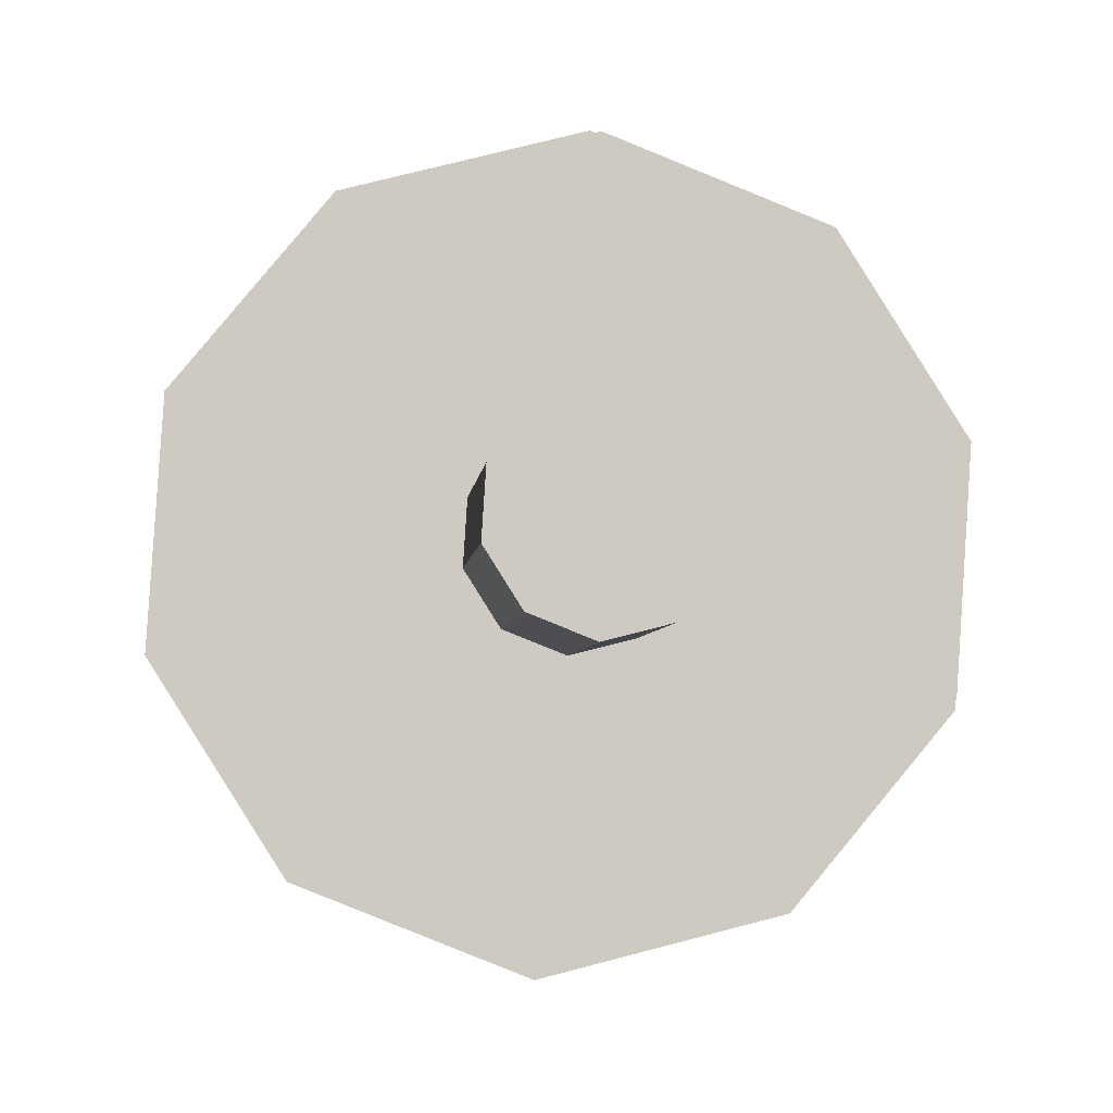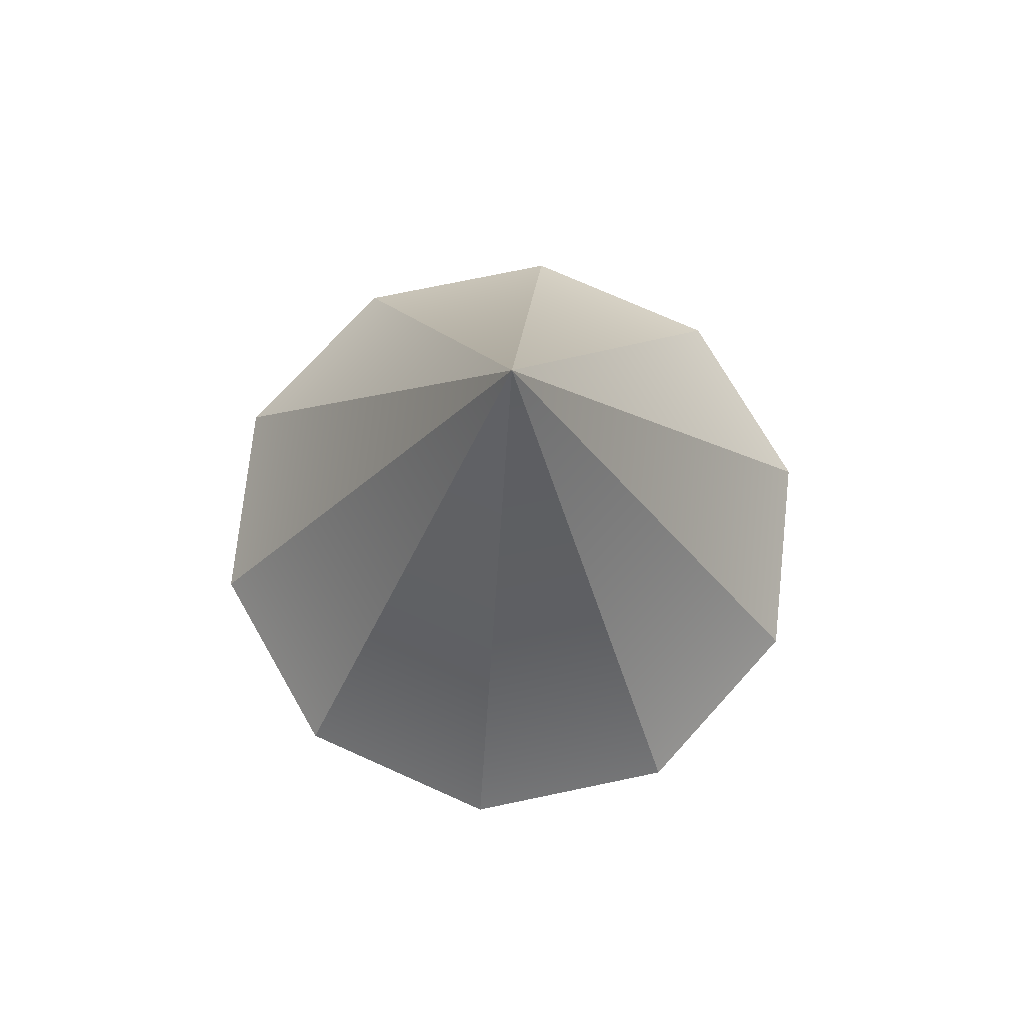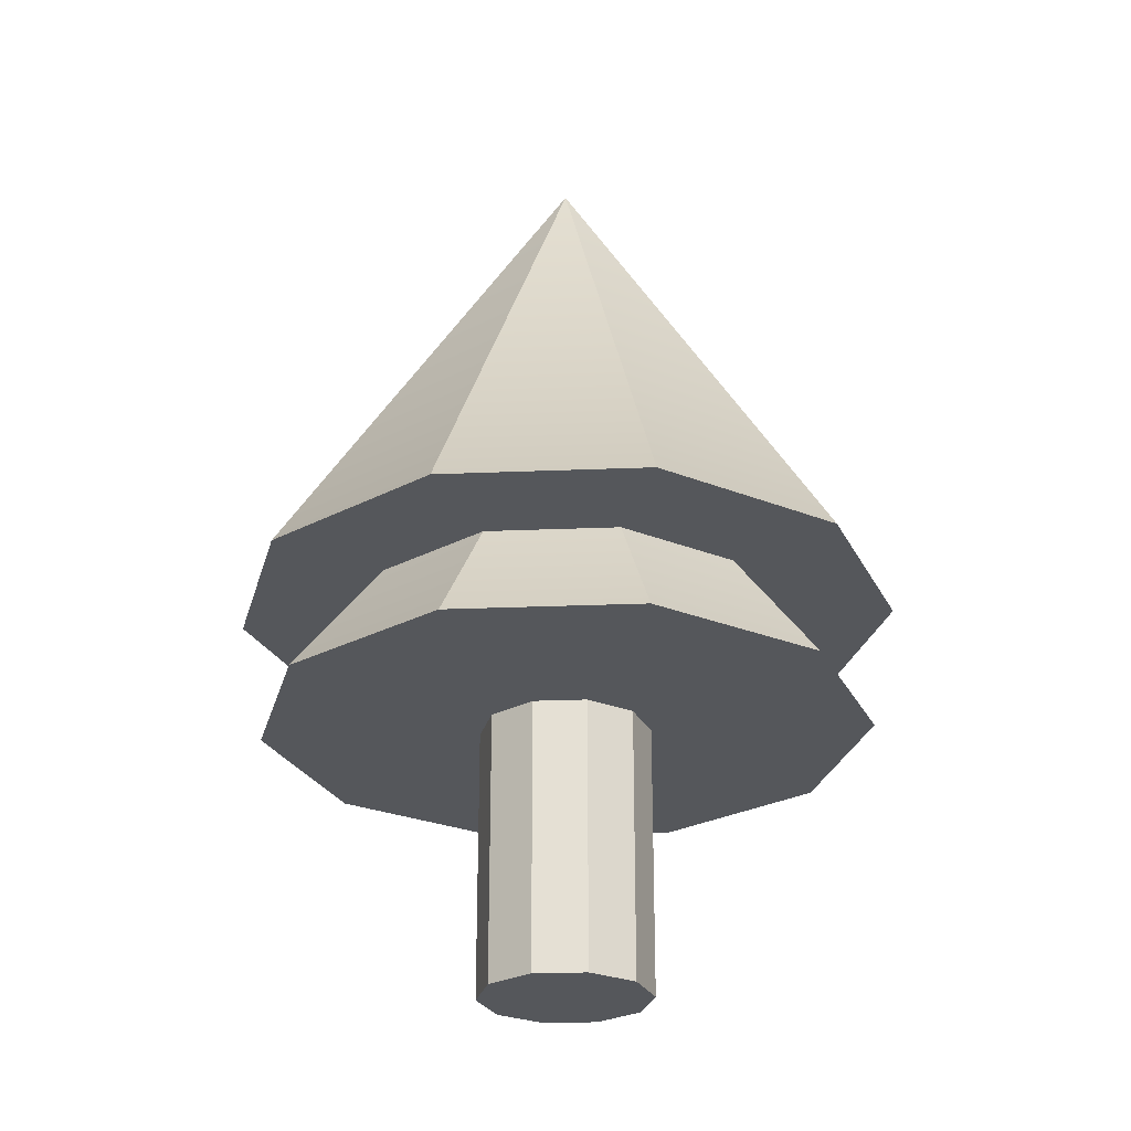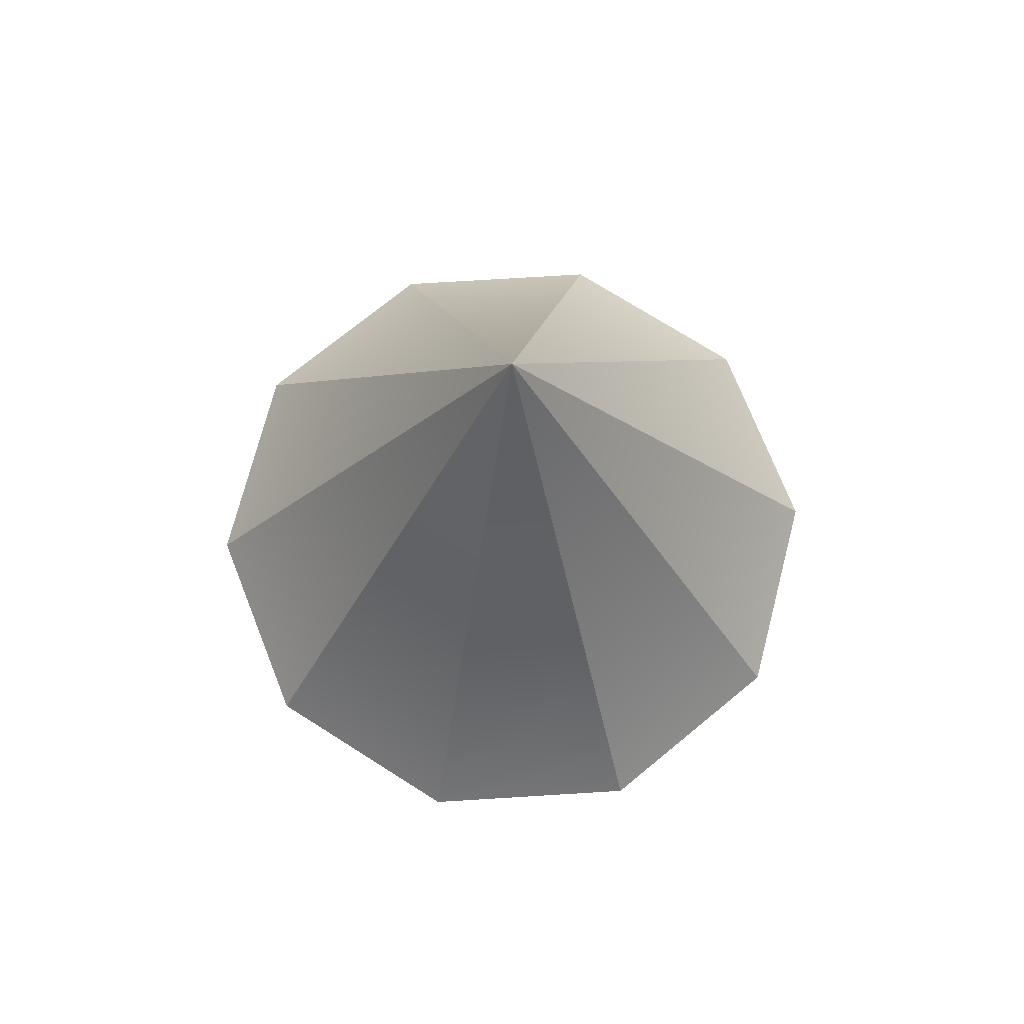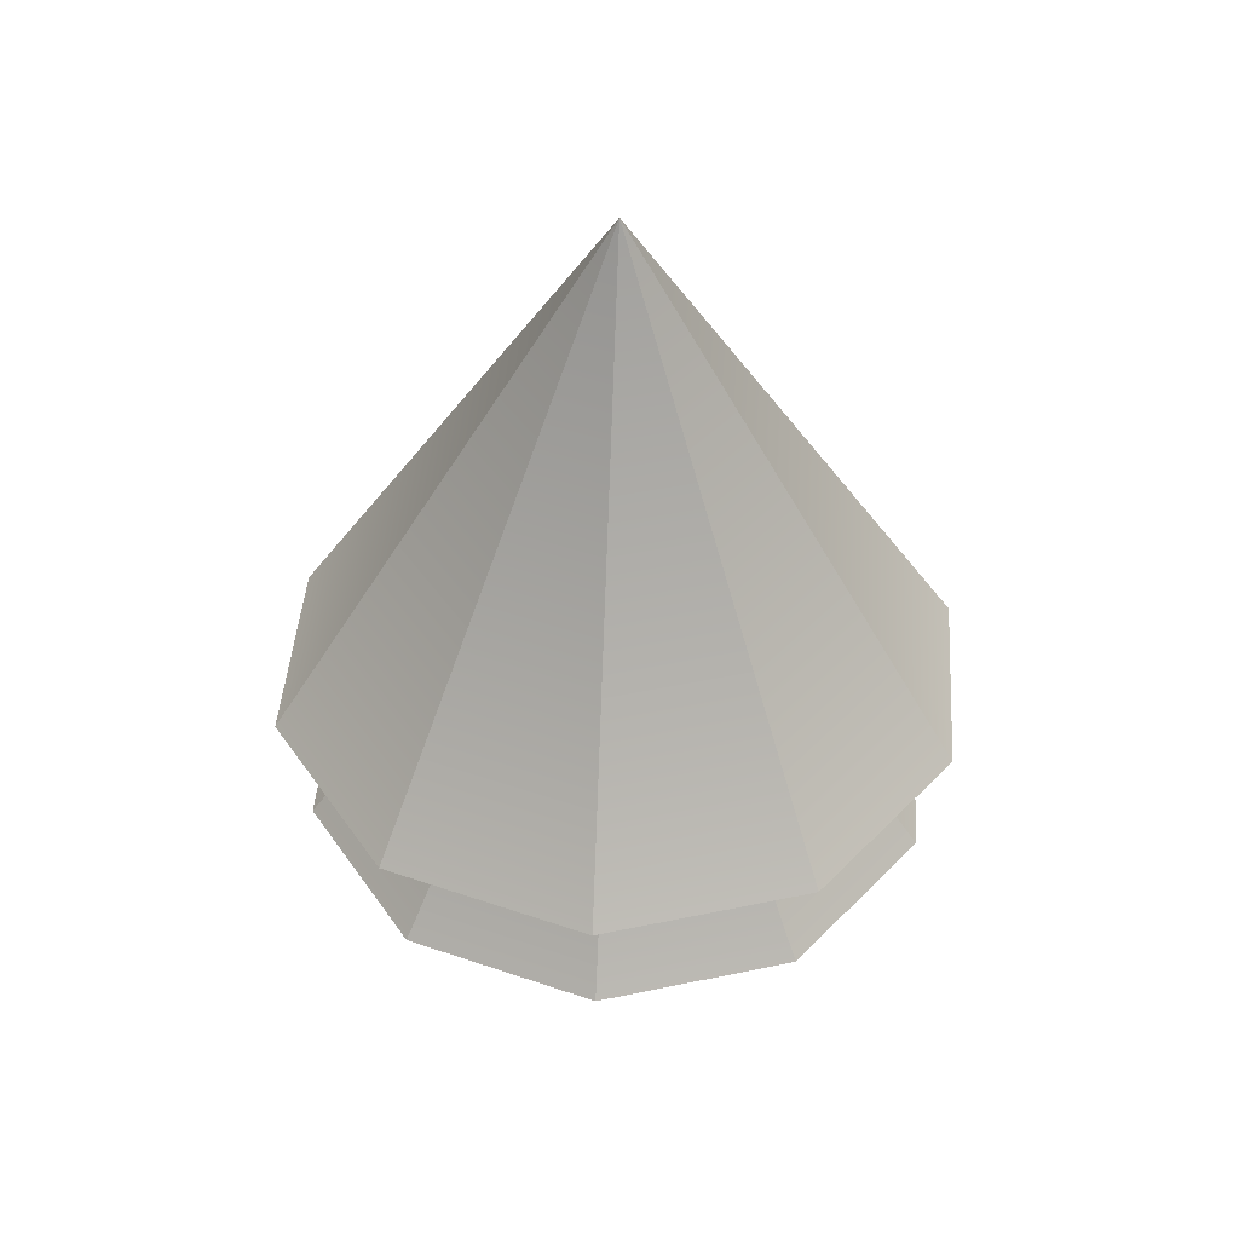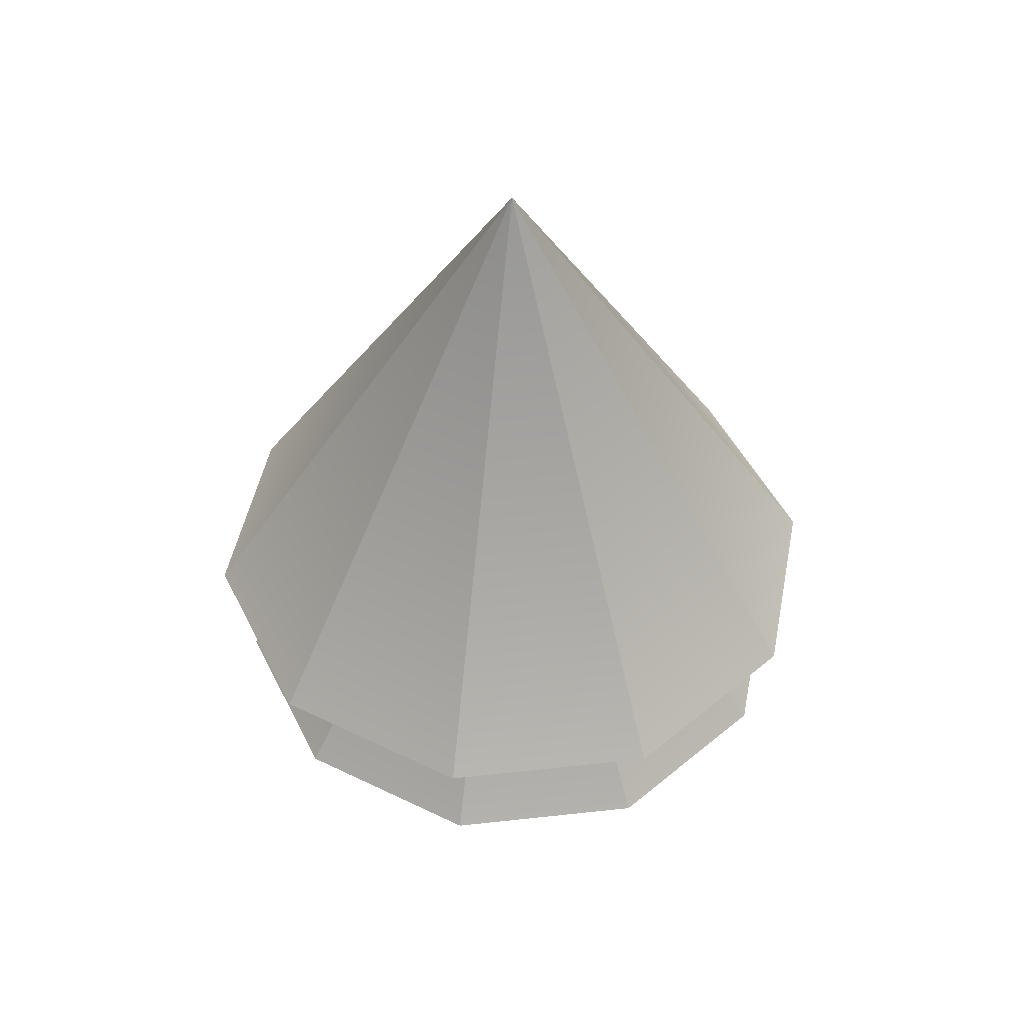
<metadata>
{"format":"obj","ext":"obj","renderer":"f3d","projection":"perspective","resolution":1024,"background":"white","views":[{"elev":-3.7,"azim":-4.2,"up":"+Z"},{"elev":73.1,"azim":81.9,"up":"+Y"},{"elev":-26.6,"azim":25.4,"up":"+Y"},{"elev":72.3,"azim":-89.8,"up":"+Y"},{"elev":43.9,"azim":-136.2,"up":"+Y"},{"elev":47.5,"azim":14.6,"up":"+Y"}]}
</metadata>
<code>
v 0.8414 0 1.012
v 1.276 0 0.3242
v 0.8414 6.04 1.012
v 0.8414 6.04 1.012
v 1.276 0 0.3242
v 1.276 6.04 0.3242
v 1.276 0 0.3242
v 1.222 0 -0.4875
v 1.276 6.04 0.3242
v 1.276 6.04 0.3242
v 1.222 0 -0.4875
v 1.222 6.04 -0.4875
v 1.222 0 -0.4875
v 0.7025 0 -1.113
v 1.222 6.04 -0.4875
v 1.222 6.04 -0.4875
v 0.7025 0 -1.113
v 0.7025 6.04 -1.113
v 0.7025 0 -1.113
v -0.08583 0 -1.313
v 0.7025 6.04 -1.113
v 0.7025 6.04 -1.113
v -0.08583 0 -1.313
v -0.08583 6.04 -1.313
v -0.08583 0 -1.313
v -0.8414 0 -1.012
v -0.08583 6.04 -1.313
v -0.08583 6.04 -1.313
v -0.8414 0 -1.012
v -0.8414 6.04 -1.012
v -0.8414 0 -1.012
v -1.276 0 -0.3242
v -0.8414 6.04 -1.012
v -0.8414 6.04 -1.012
v -1.276 0 -0.3242
v -1.276 6.04 -0.3242
v -1.276 0 -0.3242
v -1.222 0 0.4875
v -1.276 6.04 -0.3242
v -1.276 6.04 -0.3242
v -1.222 0 0.4875
v -1.222 6.04 0.4875
v -1.222 0 0.4875
v -0.7025 0 1.113
v -1.222 6.04 0.4875
v -1.222 6.04 0.4875
v -0.7025 0 1.113
v -0.7025 6.04 1.113
v -0.7025 0 1.113
v 0.08583 0 1.313
v -0.7025 6.04 1.113
v -0.7025 6.04 1.113
v 0.08583 0 1.313
v 0.08583 6.04 1.313
v 0.08583 0 1.313
v 0.8414 0 1.012
v 0.08583 6.04 1.313
v 0.08583 6.04 1.313
v 0.8414 0 1.012
v 0.8414 6.04 1.012
v 1.276 0 0.3242
v 0.8414 0 1.012
v 0 0 0
v 1.222 0 -0.4875
v 1.276 0 0.3242
v 0 0 0
v 0.7025 0 -1.113
v 1.222 0 -0.4875
v 0 0 0
v -0.08583 0 -1.313
v 0.7025 0 -1.113
v 0 0 0
v -0.8414 0 -1.012
v -0.08583 0 -1.313
v 0 0 0
v -1.276 0 -0.3242
v -0.8414 0 -1.012
v 0 0 0
v -1.222 0 0.4875
v -1.276 0 -0.3242
v 0 0 0
v -0.7025 0 1.113
v -1.222 0 0.4875
v 0 0 0
v 0.08583 0 1.313
v -0.7025 0 1.113
v 0 0 0
v 0.8414 0 1.012
v 0.08583 0 1.313
v 0 0 0
v 3.266 6.101 3.929
v 0.3332 6.101 5.099
v 4.952 6.101 1.259
v 0.3332 6.101 5.099
v -2.727 6.101 4.321
v 4.952 6.101 1.259
v -2.727 6.101 4.321
v -4.746 6.101 1.892
v 4.952 6.101 1.259
v -4.746 6.101 1.892
v -4.952 6.101 -1.259
v 4.952 6.101 1.259
v -4.952 6.101 -1.259
v -3.266 6.101 -3.929
v 4.952 6.101 1.259
v -3.266 6.101 -3.929
v -0.3332 6.101 -5.099
v 4.952 6.101 1.259
v -0.3332 6.101 -5.099
v 2.727 6.101 -4.321
v 4.952 6.101 1.259
v 2.727 6.101 -4.321
v 4.746 6.101 -1.892
v 4.952 6.101 1.259
v 3.266 6.101 3.929
v 4.952 6.101 1.259
v 0 14.11 0
v 4.952 6.101 1.259
v 4.746 6.101 -1.892
v 0 14.11 0
v 4.746 6.101 -1.892
v 2.727 6.101 -4.321
v 0 14.11 0
v 2.727 6.101 -4.321
v -0.3332 6.101 -5.099
v 0 14.11 0
v -0.3332 6.101 -5.099
v -3.266 6.101 -3.929
v 0 14.11 0
v -3.266 6.101 -3.929
v -4.952 6.101 -1.259
v 0 14.11 0
v -4.952 6.101 -1.259
v -4.746 6.101 1.892
v 0 14.11 0
v -4.746 6.101 1.892
v -2.727 6.101 4.321
v 0 14.11 0
v -2.727 6.101 4.321
v 0.3332 6.101 5.099
v 0 14.11 0
v 0.3332 6.101 5.099
v 3.266 6.101 3.929
v 0 14.11 0
v 3.015 4.188 3.626
v 0.3076 4.188 4.706
v 4.571 4.188 1.162
v 0.3076 4.188 4.706
v -2.517 4.188 3.988
v 4.571 4.188 1.162
v -2.517 4.188 3.988
v -4.381 4.188 1.747
v 4.571 4.188 1.162
v -4.381 4.188 1.747
v -4.571 4.188 -1.162
v 4.571 4.188 1.162
v -4.571 4.188 -1.162
v -3.015 4.188 -3.626
v 4.571 4.188 1.162
v -3.015 4.188 -3.626
v -0.3076 4.188 -4.706
v 4.571 4.188 1.162
v -0.3076 4.188 -4.706
v 2.517 4.188 -3.988
v 4.571 4.188 1.162
v 2.517 4.188 -3.988
v 4.381 4.188 -1.747
v 4.571 4.188 1.162
v 3.015 4.188 3.626
v 4.571 4.188 1.162
v 0 10.35 0
v 4.571 4.188 1.162
v 4.381 4.188 -1.747
v 0 10.35 0
v 4.381 4.188 -1.747
v 2.517 4.188 -3.988
v 0 10.35 0
v 2.517 4.188 -3.988
v -0.3076 4.188 -4.706
v 0 10.35 0
v -0.3076 4.188 -4.706
v -3.015 4.188 -3.626
v 0 10.35 0
v -3.015 4.188 -3.626
v -4.571 4.188 -1.162
v 0 10.35 0
v -4.571 4.188 -1.162
v -4.381 4.188 1.747
v 0 10.35 0
v -4.381 4.188 1.747
v -2.517 4.188 3.988
v 0 10.35 0
v -2.517 4.188 3.988
v 0.3076 4.188 4.706
v 0 10.35 0
v 0.3076 4.188 4.706
v 3.015 4.188 3.626
v 0 10.35 0
v 0.8414 0 1.012
v 1.276 0 0.3242
v 0.8414 6.04 1.012
v 0.8414 6.04 1.012
v 1.276 0 0.3242
v 1.276 6.04 0.3242
v 1.276 0 0.3242
v 1.222 0 -0.4875
v 1.276 6.04 0.3242
v 1.276 6.04 0.3242
v 1.222 0 -0.4875
v 1.222 6.04 -0.4875
v 1.222 0 -0.4875
v 0.7025 0 -1.113
v 1.222 6.04 -0.4875
v 1.222 6.04 -0.4875
v 0.7025 0 -1.113
v 0.7025 6.04 -1.113
v 0.7025 0 -1.113
v -0.08583 0 -1.313
v 0.7025 6.04 -1.113
v 0.7025 6.04 -1.113
v -0.08583 0 -1.313
v -0.08583 6.04 -1.313
v -0.08583 0 -1.313
v -0.8414 0 -1.012
v -0.08583 6.04 -1.313
v -0.08583 6.04 -1.313
v -0.8414 0 -1.012
v -0.8414 6.04 -1.012
v -0.8414 0 -1.012
v -1.276 0 -0.3242
v -0.8414 6.04 -1.012
v -0.8414 6.04 -1.012
v -1.276 0 -0.3242
v -1.276 6.04 -0.3242
v -1.276 0 -0.3242
v -1.222 0 0.4875
v -1.276 6.04 -0.3242
v -1.276 6.04 -0.3242
v -1.222 0 0.4875
v -1.222 6.04 0.4875
v -1.222 0 0.4875
v -0.7025 0 1.113
v -1.222 6.04 0.4875
v -1.222 6.04 0.4875
v -0.7025 0 1.113
v -0.7025 6.04 1.113
v -0.7025 0 1.113
v 0.08583 0 1.313
v -0.7025 6.04 1.113
v -0.7025 6.04 1.113
v 0.08583 0 1.313
v 0.08583 6.04 1.313
v 0.08583 0 1.313
v 0.8414 0 1.012
v 0.08583 6.04 1.313
v 0.08583 6.04 1.313
v 0.8414 0 1.012
v 0.8414 6.04 1.012
v 1.276 0 0.3242
v 0.8414 0 1.012
v 0 0 0
v 1.222 0 -0.4875
v 1.276 0 0.3242
v 0 0 0
v 0.7025 0 -1.113
v 1.222 0 -0.4875
v 0 0 0
v -0.08583 0 -1.313
v 0.7025 0 -1.113
v 0 0 0
v -0.8414 0 -1.012
v -0.08583 0 -1.313
v 0 0 0
v -1.276 0 -0.3242
v -0.8414 0 -1.012
v 0 0 0
v -1.222 0 0.4875
v -1.276 0 -0.3242
v 0 0 0
v -0.7025 0 1.113
v -1.222 0 0.4875
v 0 0 0
v 0.08583 0 1.313
v -0.7025 0 1.113
v 0 0 0
v 0.8414 0 1.012
v 0.08583 0 1.313
v 0 0 0
v 3.266 6.101 3.929
v 0.3332 6.101 5.099
v 4.952 6.101 1.259
v 0.3332 6.101 5.099
v -2.727 6.101 4.321
v 4.952 6.101 1.259
v -2.727 6.101 4.321
v -4.746 6.101 1.892
v 4.952 6.101 1.259
v -4.746 6.101 1.892
v -4.952 6.101 -1.259
v 4.952 6.101 1.259
v -4.952 6.101 -1.259
v -3.266 6.101 -3.929
v 4.952 6.101 1.259
v -3.266 6.101 -3.929
v -0.3332 6.101 -5.099
v 4.952 6.101 1.259
v -0.3332 6.101 -5.099
v 2.727 6.101 -4.321
v 4.952 6.101 1.259
v 2.727 6.101 -4.321
v 4.746 6.101 -1.892
v 4.952 6.101 1.259
v 3.266 6.101 3.929
v 4.952 6.101 1.259
v 0 14.11 0
v 4.952 6.101 1.259
v 4.746 6.101 -1.892
v 0 14.11 0
v 4.746 6.101 -1.892
v 2.727 6.101 -4.321
v 0 14.11 0
v 2.727 6.101 -4.321
v -0.3332 6.101 -5.099
v 0 14.11 0
v -0.3332 6.101 -5.099
v -3.266 6.101 -3.929
v 0 14.11 0
v -3.266 6.101 -3.929
v -4.952 6.101 -1.259
v 0 14.11 0
v -4.952 6.101 -1.259
v -4.746 6.101 1.892
v 0 14.11 0
v -4.746 6.101 1.892
v -2.727 6.101 4.321
v 0 14.11 0
v -2.727 6.101 4.321
v 0.3332 6.101 5.099
v 0 14.11 0
v 0.3332 6.101 5.099
v 3.266 6.101 3.929
v 0 14.11 0
v 3.015 4.188 3.626
v 0.3076 4.188 4.706
v 4.571 4.188 1.162
v 0.3076 4.188 4.706
v -2.517 4.188 3.988
v 4.571 4.188 1.162
v -2.517 4.188 3.988
v -4.381 4.188 1.747
v 4.571 4.188 1.162
v -4.381 4.188 1.747
v -4.571 4.188 -1.162
v 4.571 4.188 1.162
v -4.571 4.188 -1.162
v -3.015 4.188 -3.626
v 4.571 4.188 1.162
v -3.015 4.188 -3.626
v -0.3076 4.188 -4.706
v 4.571 4.188 1.162
v -0.3076 4.188 -4.706
v 2.517 4.188 -3.988
v 4.571 4.188 1.162
v 2.517 4.188 -3.988
v 4.381 4.188 -1.747
v 4.571 4.188 1.162
v 3.015 4.188 3.626
v 4.571 4.188 1.162
v 0 10.35 0
v 4.571 4.188 1.162
v 4.381 4.188 -1.747
v 0 10.35 0
v 4.381 4.188 -1.747
v 2.517 4.188 -3.988
v 0 10.35 0
v 2.517 4.188 -3.988
v -0.3076 4.188 -4.706
v 0 10.35 0
v -0.3076 4.188 -4.706
v -3.015 4.188 -3.626
v 0 10.35 0
v -3.015 4.188 -3.626
v -4.571 4.188 -1.162
v 0 10.35 0
v -4.571 4.188 -1.162
v -4.381 4.188 1.747
v 0 10.35 0
v -4.381 4.188 1.747
v -2.517 4.188 3.988
v 0 10.35 0
v -2.517 4.188 3.988
v 0.3076 4.188 4.706
v 0 10.35 0
v 0.3076 4.188 4.706
v 3.015 4.188 3.626
v 0 10.35 0
f 1 2 3
f 4 5 6
f 7 8 9
f 10 11 12
f 13 14 15
f 16 17 18
f 19 20 21
f 22 23 24
f 25 26 27
f 28 29 30
f 31 32 33
f 34 35 36
f 37 38 39
f 40 41 42
f 43 44 45
f 46 47 48
f 49 50 51
f 52 53 54
f 55 56 57
f 58 59 60
f 61 62 63
f 64 65 66
f 67 68 69
f 70 71 72
f 73 74 75
f 76 77 78
f 79 80 81
f 82 83 84
f 85 86 87
f 88 89 90
f 91 92 93
f 94 95 96
f 97 98 99
f 100 101 102
f 103 104 105
f 106 107 108
f 109 110 111
f 112 113 114
f 115 116 117
f 118 119 120
f 121 122 123
f 124 125 126
f 127 128 129
f 130 131 132
f 133 134 135
f 136 137 138
f 139 140 141
f 142 143 144
f 145 146 147
f 148 149 150
f 151 152 153
f 154 155 156
f 157 158 159
f 160 161 162
f 163 164 165
f 166 167 168
f 169 170 171
f 172 173 174
f 175 176 177
f 178 179 180
f 181 182 183
f 184 185 186
f 187 188 189
f 190 191 192
f 193 194 195
f 196 197 198
f 199 200 201
f 202 203 204
f 205 206 207
f 208 209 210
f 211 212 213
f 214 215 216
f 217 218 219
f 220 221 222
f 223 224 225
f 226 227 228
f 229 230 231
f 232 233 234
f 235 236 237
f 238 239 240
f 241 242 243
f 244 245 246
f 247 248 249
f 250 251 252
f 253 254 255
f 256 257 258
f 259 260 261
f 262 263 264
f 265 266 267
f 268 269 270
f 271 272 273
f 274 275 276
f 277 278 279
f 280 281 282
f 283 284 285
f 286 287 288
f 289 290 291
f 292 293 294
f 295 296 297
f 298 299 300
f 301 302 303
f 304 305 306
f 307 308 309
f 310 311 312
f 313 314 315
f 316 317 318
f 319 320 321
f 322 323 324
f 325 326 327
f 328 329 330
f 331 332 333
f 334 335 336
f 337 338 339
f 340 341 342
f 343 344 345
f 346 347 348
f 349 350 351
f 352 353 354
f 355 356 357
f 358 359 360
f 361 362 363
f 364 365 366
f 367 368 369
f 370 371 372
f 373 374 375
f 376 377 378
f 379 380 381
f 382 383 384
f 385 386 387
f 388 389 390
f 391 392 393
f 394 395 396

</code>
